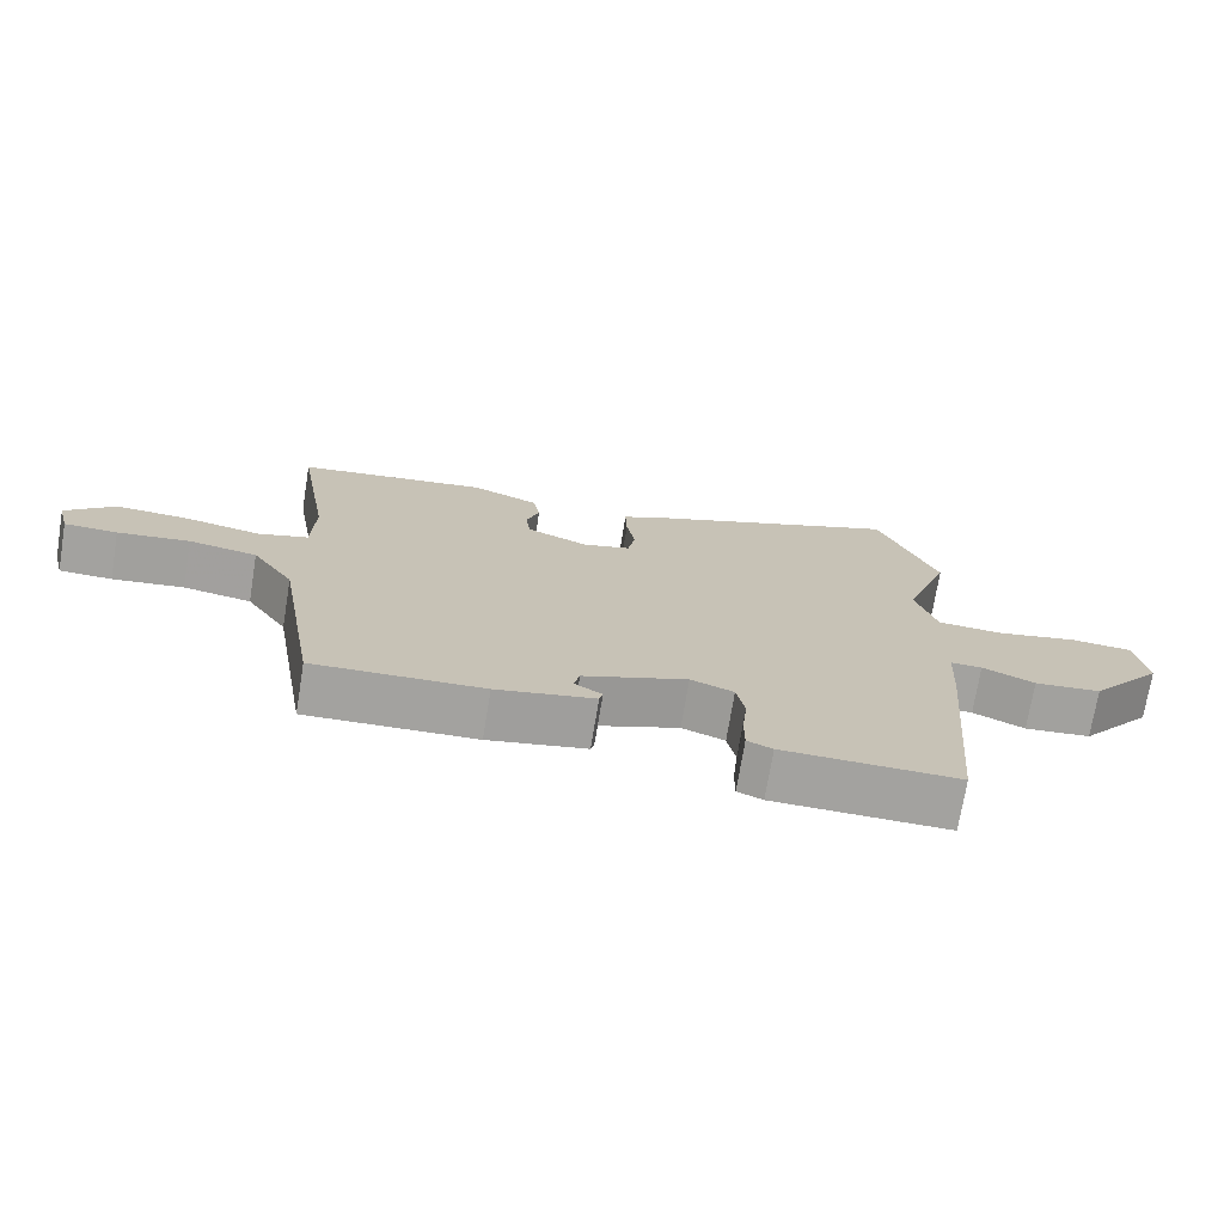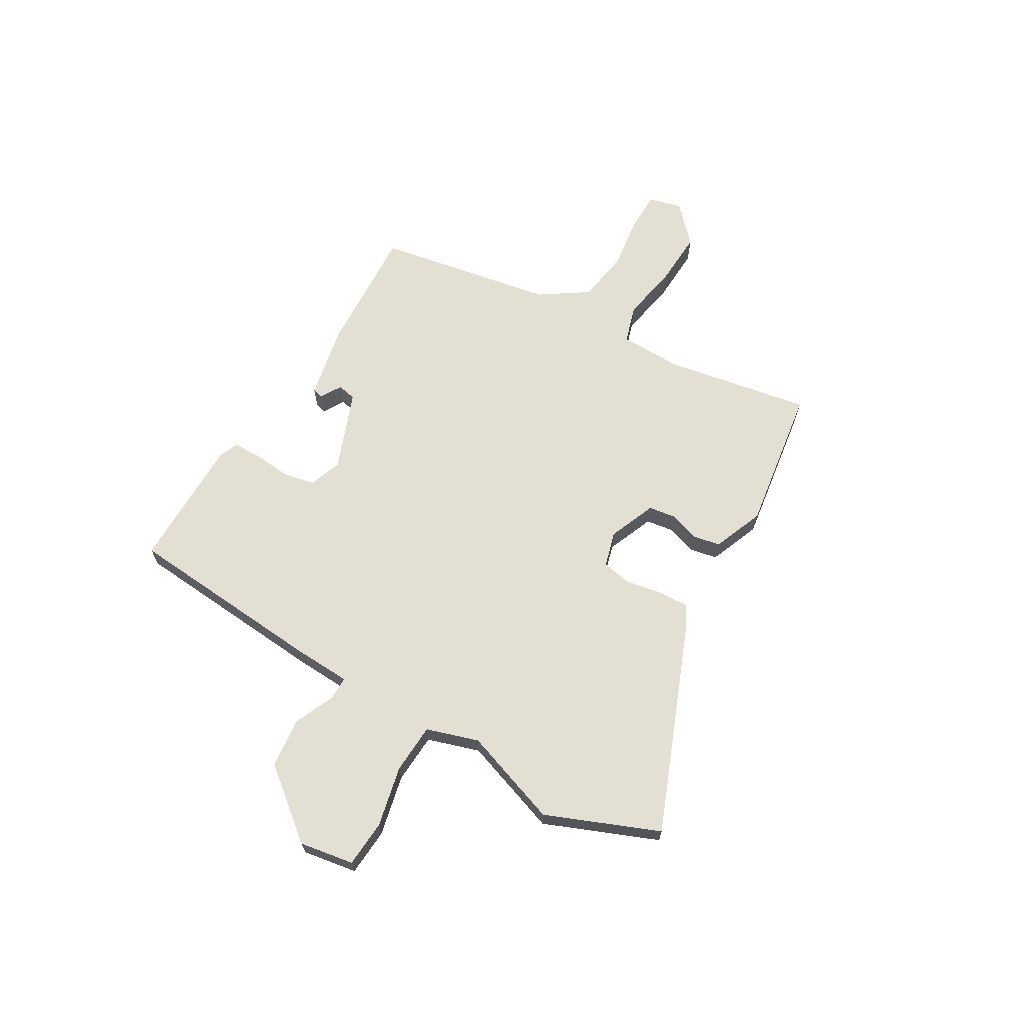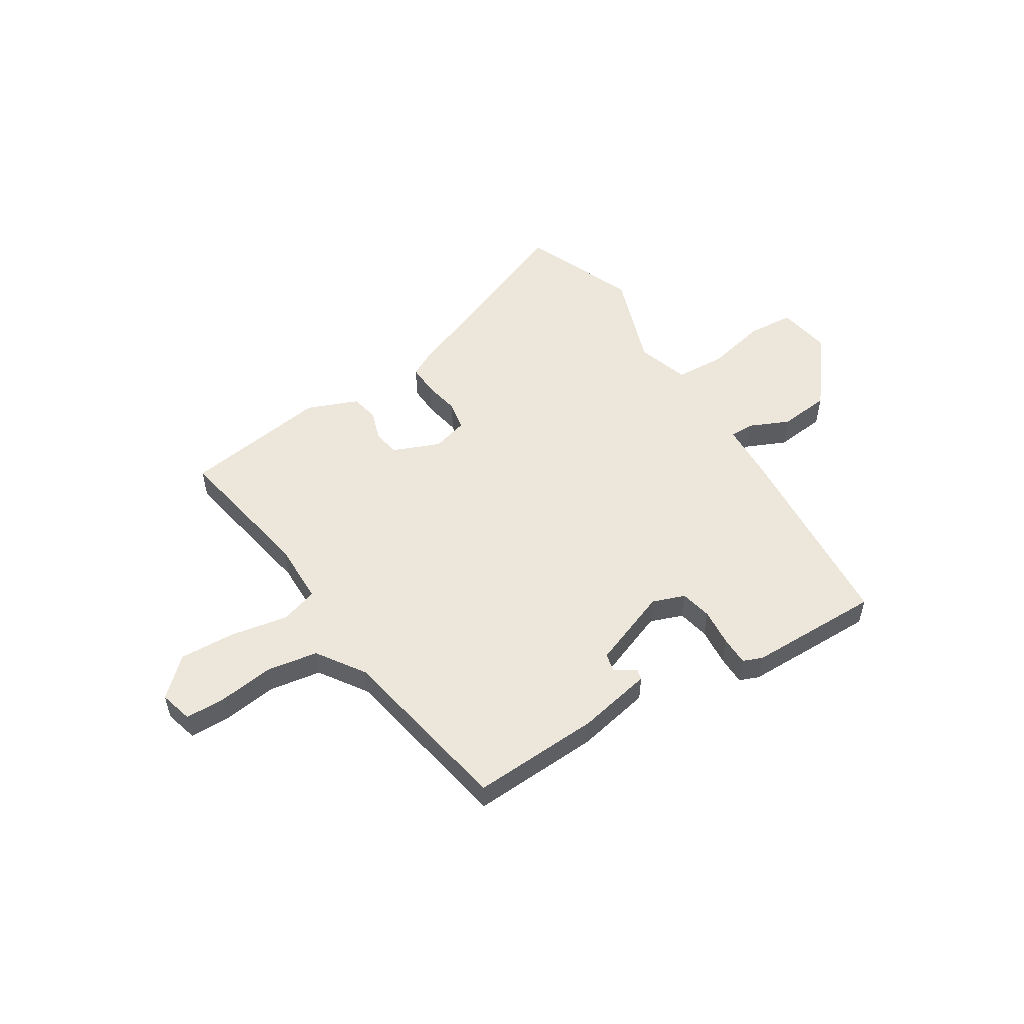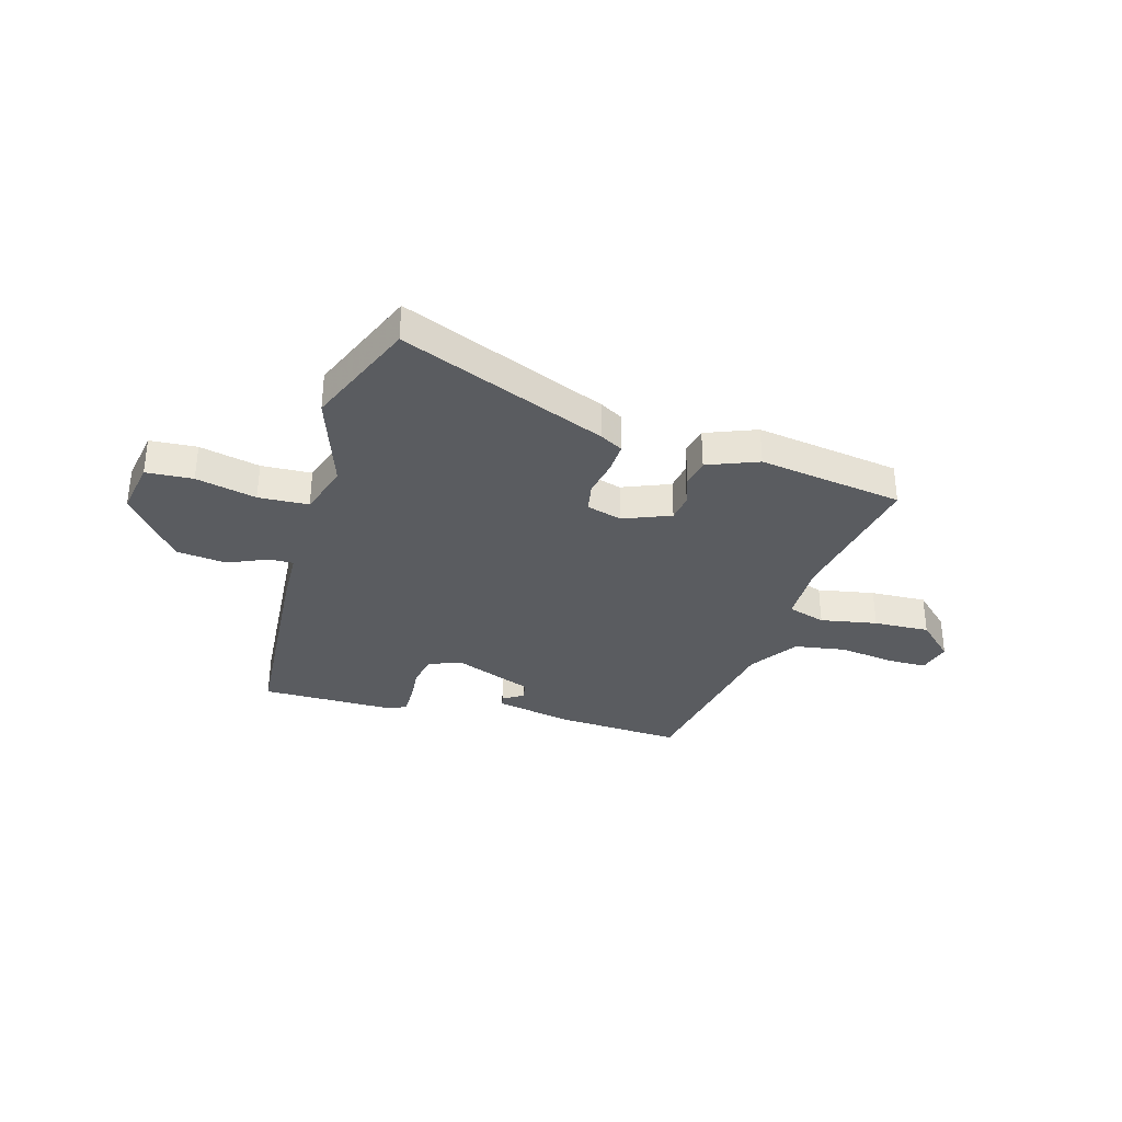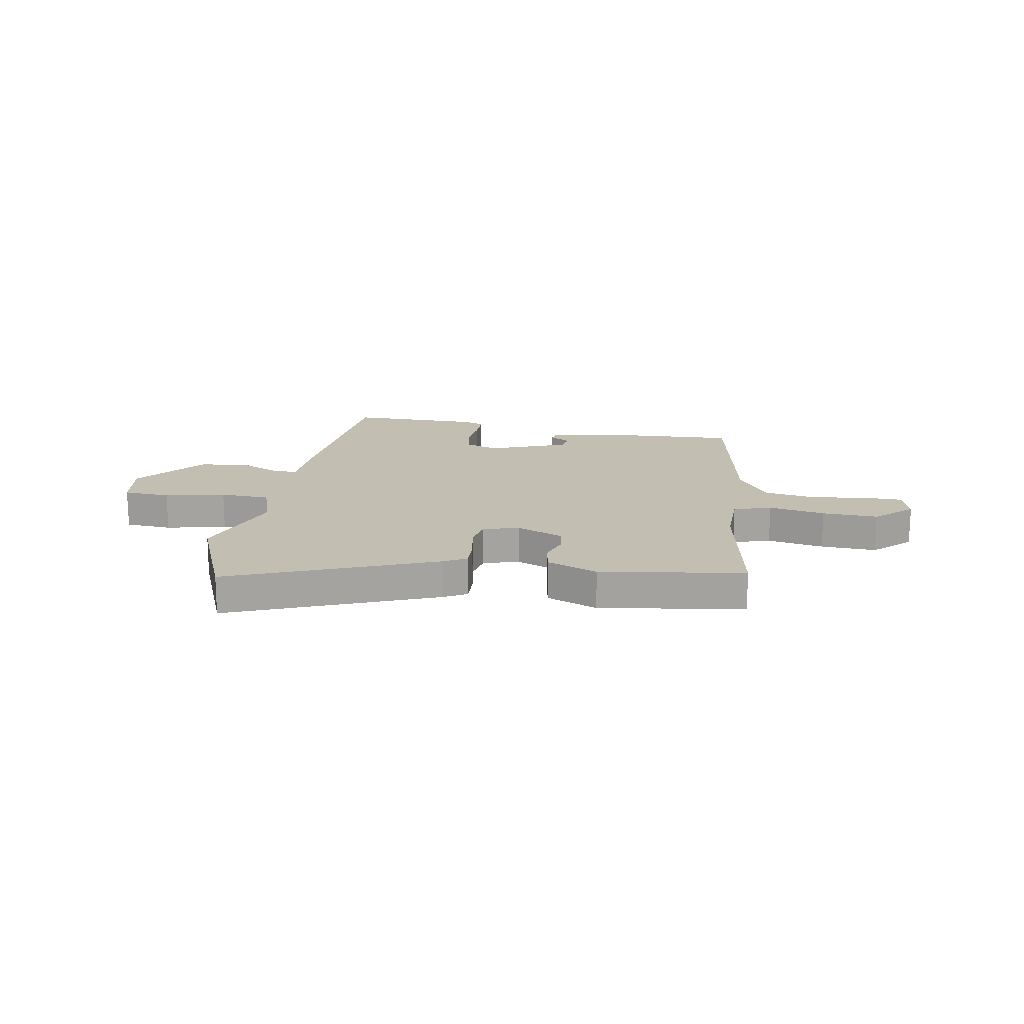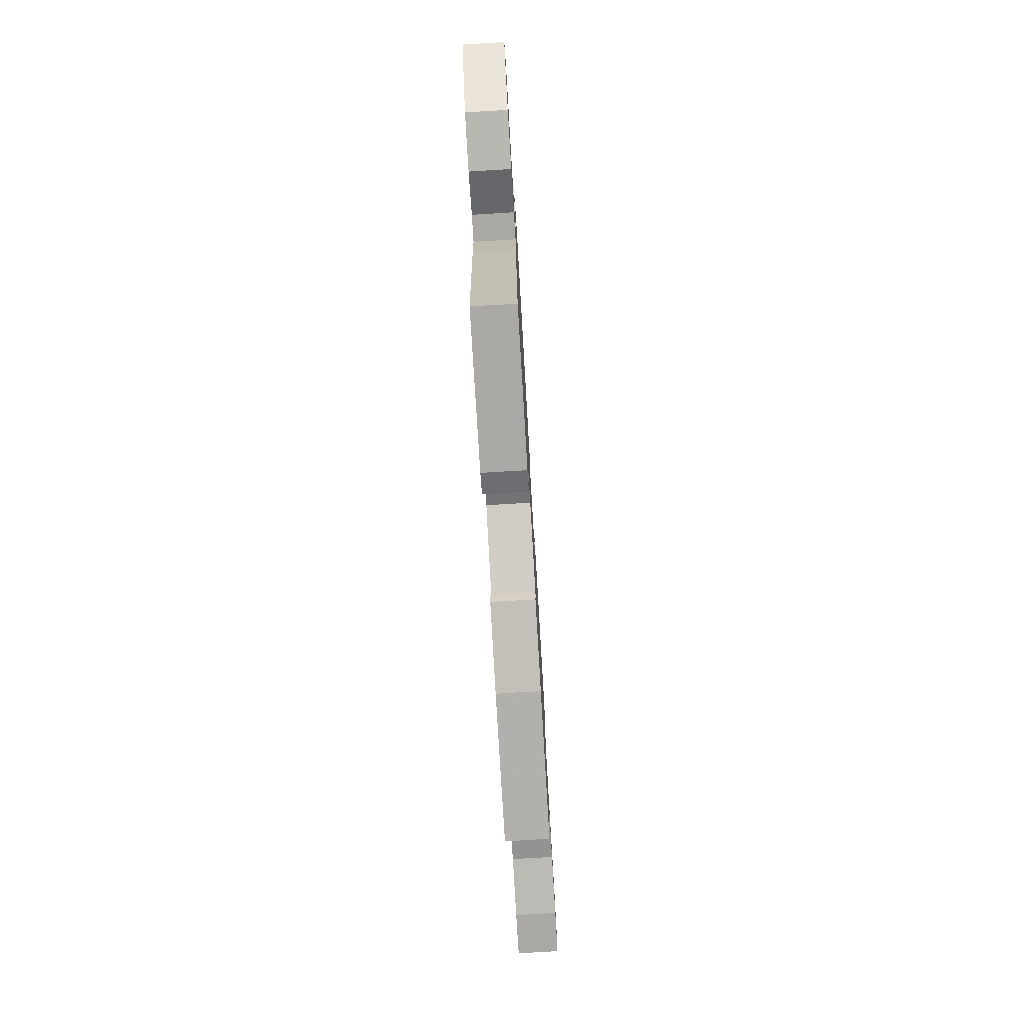
<metadata>
{"format":"obj","ext":"obj","renderer":"f3d","projection":"perspective","resolution":1024,"background":"white","views":[{"elev":-72.5,"azim":170.7,"up":"+Z"},{"elev":66.5,"azim":-60.2,"up":"+Y"},{"elev":52.8,"azim":147.3,"up":"+Y"},{"elev":-33.8,"azim":-16.9,"up":"+Y"},{"elev":17.3,"azim":9.2,"up":"+Y"},{"elev":-76.5,"azim":-86.6,"up":"+Z"}]}
</metadata>
<code>
v 0.41 0.07 -0.463
v 0.17 0.07 -0.453
v 0.03 0.07 -0.426
v 0.025 0.07 -0.406
v 0.064 0.07 -0.382
v 0.056 0.07 -0.347
v -0.092 0.07 -0.292
v -0.153 0.07 -0.315
v -0.165 0.07 -0.374
v -0.158 0.07 -0.444
v -0.158 0.07 -0.499
v -0.194 0.07 -0.514
v -0.443 0.07 -0.518
v -0.476 0.07 -0.143
v -0.482 0.07 -0.034
v -0.527 0.07 -0.035
v -0.601 0.07 -0.069
v -0.696 0.07 -0.06
v -0.801 0.07 0.069
v -0.785 0.07 0.171
v -0.697 0.07 0.178
v -0.583 0.07 0.154
v -0.489 0.07 0.16
v -0.459 0.07 0.258
v -0.524 0.07 0.44
v -0.44 0.07 0.652
v -0.052 0.07 0.501
v -0.009 0.07 0.478
v -0.011 0.07 0.42
v -0.023 0.07 0.352
v -0.012 0.07 0.297
v 0.055 0.07 0.279
v 0.143 0.07 0.316
v 0.15 0.07 0.367
v 0.131 0.07 0.423
v 0.141 0.07 0.475
v 0.236 0.07 0.514
v 0.508 0.07 0.477
v 0.462 0.07 0.204
v 0.465 0.07 0.087
v 0.536 0.07 0.066
v 0.642 0.07 0.087
v 0.747 0.07 0.093
v 0.816 0.07 0.029
v 0.8 0.07 -0.033
v 0.725 0.07 -0.035
v 0.623 0.07 -0.022
v 0.526 0.07 -0.039
v 0.467 0.07 -0.129
v 0.41 0 -0.463
v 0.17 0 -0.453
v 0.03 0 -0.426
v 0.025 0 -0.406
v 0.064 0 -0.382
v 0.056 0 -0.347
v -0.092 0 -0.292
v -0.153 0 -0.315
v -0.165 0 -0.374
v -0.158 0 -0.444
v -0.158 0 -0.499
v -0.194 0 -0.514
v -0.443 0 -0.518
v -0.476 0 -0.143
v -0.482 0 -0.034
v -0.527 0 -0.035
v -0.601 0 -0.069
v -0.696 0 -0.06
v -0.801 0 0.069
v -0.785 0 0.171
v -0.697 0 0.178
v -0.583 0 0.154
v -0.489 0 0.16
v -0.459 0 0.258
v -0.524 0 0.44
v -0.44 0 0.652
v -0.052 0 0.501
v -0.009 0 0.478
v -0.011 0 0.42
v -0.023 0 0.352
v -0.012 0 0.297
v 0.055 0 0.279
v 0.143 0 0.316
v 0.15 0 0.367
v 0.131 0 0.423
v 0.141 0 0.475
v 0.236 0 0.514
v 0.508 0 0.477
v 0.462 0 0.204
v 0.465 0 0.087
v 0.536 0 0.066
v 0.642 0 0.087
v 0.747 0 0.093
v 0.816 0 0.029
v 0.8 0 -0.033
v 0.725 0 -0.035
v 0.623 0 -0.022
v 0.526 0 -0.039
v 0.467 0 -0.129
f 44 45 46 47
f 44 47 48
f 41 42 43 44
f 41 44 48
f 40 41 48 49
f 36 37 38 39
f 34 35 36 39
f 33 34 39 40
f 32 33 40 49
f 27 28 29 30
f 25 26 27 30
f 24 25 30 31
f 23 24 31 32
f 19 20 21 22
f 19 22 23
f 16 17 18 19
f 15 16 19 23
f 9 10 11 12
f 8 9 12 13
f 2 3 4 5
f 2 5 6
f 1 2 6
f 49 1 6 7
f 23 32 49 7
f 8 13 14 15
f 7 8 15 23
f 96 95 94 93
f 97 96 93
f 93 92 91 90
f 97 93 90
f 98 97 90 89
f 88 87 86 85
f 88 85 84 83
f 89 88 83 82
f 98 89 82 81
f 79 78 77 76
f 79 76 75 74
f 80 79 74 73
f 81 80 73 72
f 71 70 69 68
f 72 71 68
f 68 67 66 65
f 72 68 65 64
f 61 60 59 58
f 62 61 58 57
f 54 53 52 51
f 55 54 51
f 55 51 50
f 56 55 50 98
f 56 98 81 72
f 64 63 62 57
f 72 64 57 56
f 1 50 51 2
f 2 51 52 3
f 3 52 53 4
f 4 53 54 5
f 5 54 55 6
f 6 55 56 7
f 7 56 57 8
f 8 57 58 9
f 9 58 59 10
f 10 59 60 11
f 11 60 61 12
f 12 61 62 13
f 13 62 63 14
f 14 63 64 15
f 15 64 65 16
f 16 65 66 17
f 17 66 67 18
f 18 67 68 19
f 19 68 69 20
f 20 69 70 21
f 21 70 71 22
f 22 71 72 23
f 23 72 73 24
f 24 73 74 25
f 25 74 75 26
f 26 75 76 27
f 27 76 77 28
f 28 77 78 29
f 29 78 79 30
f 30 79 80 31
f 31 80 81 32
f 32 81 82 33
f 33 82 83 34
f 34 83 84 35
f 35 84 85 36
f 36 85 86 37
f 37 86 87 38
f 38 87 88 39
f 39 88 89 40
f 40 89 90 41
f 41 90 91 42
f 42 91 92 43
f 43 92 93 44
f 44 93 94 45
f 45 94 95 46
f 46 95 96 47
f 47 96 97 48
f 48 97 98 49
f 49 98 50 1

</code>
